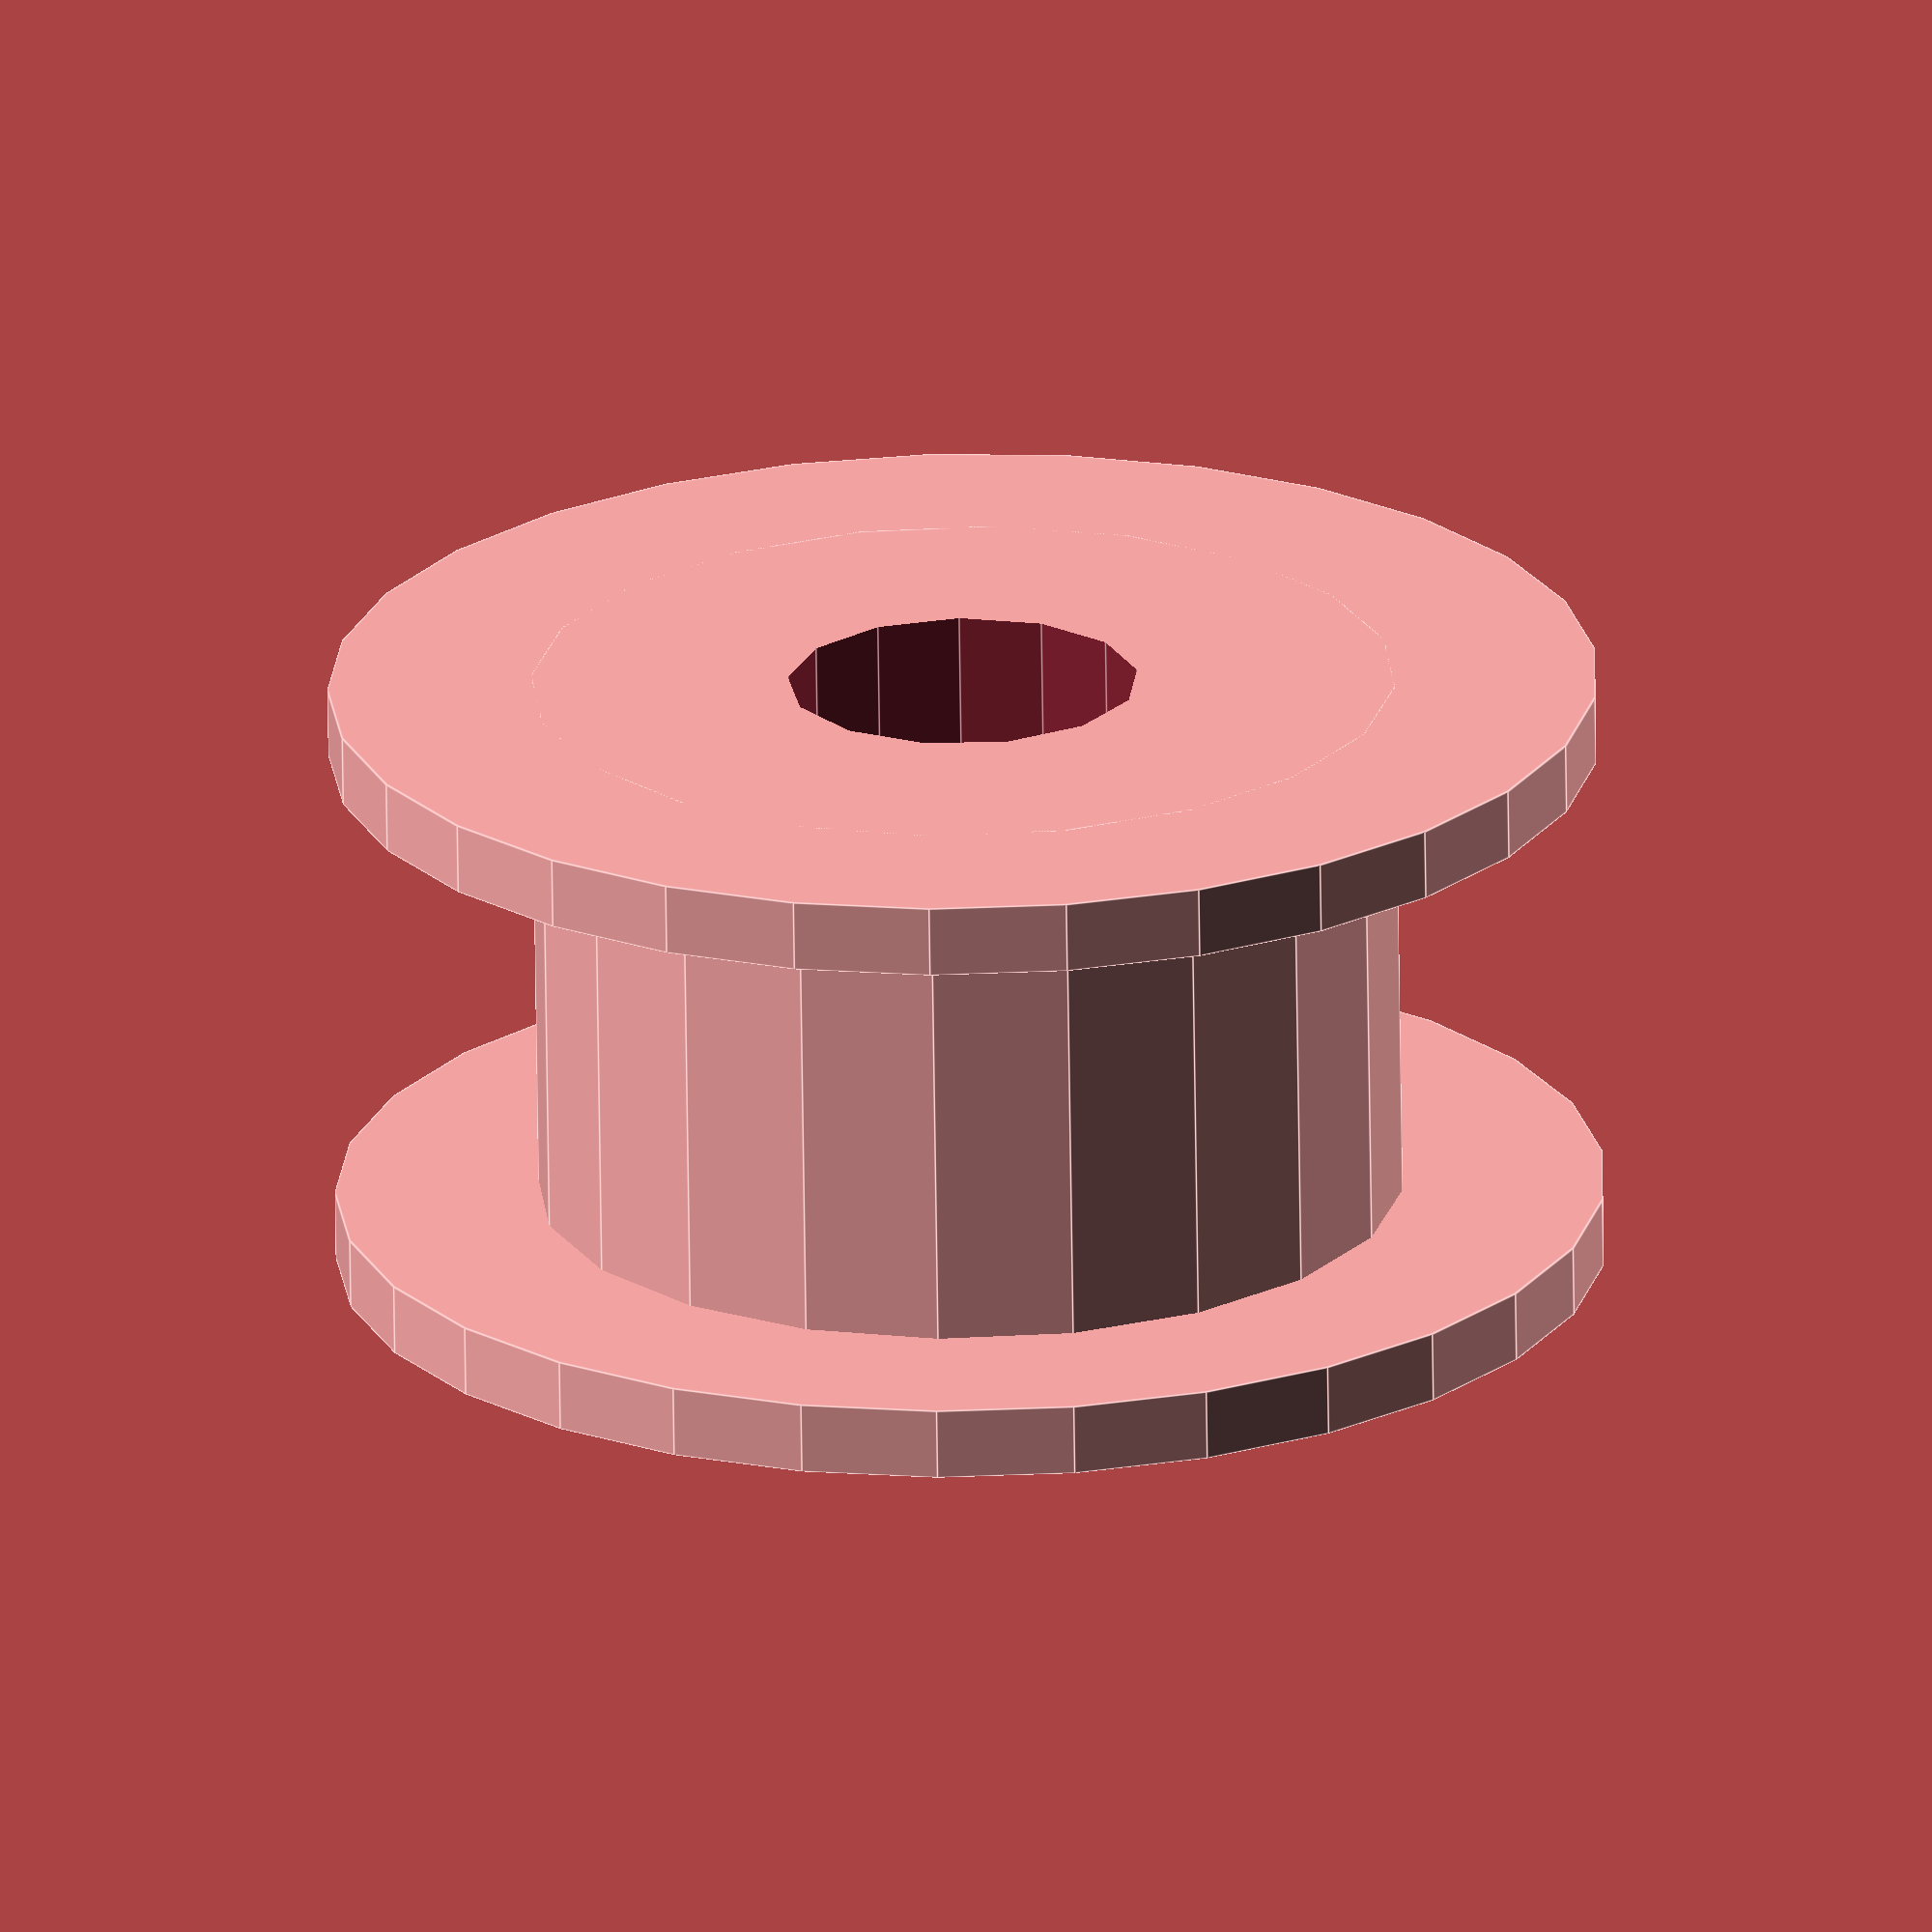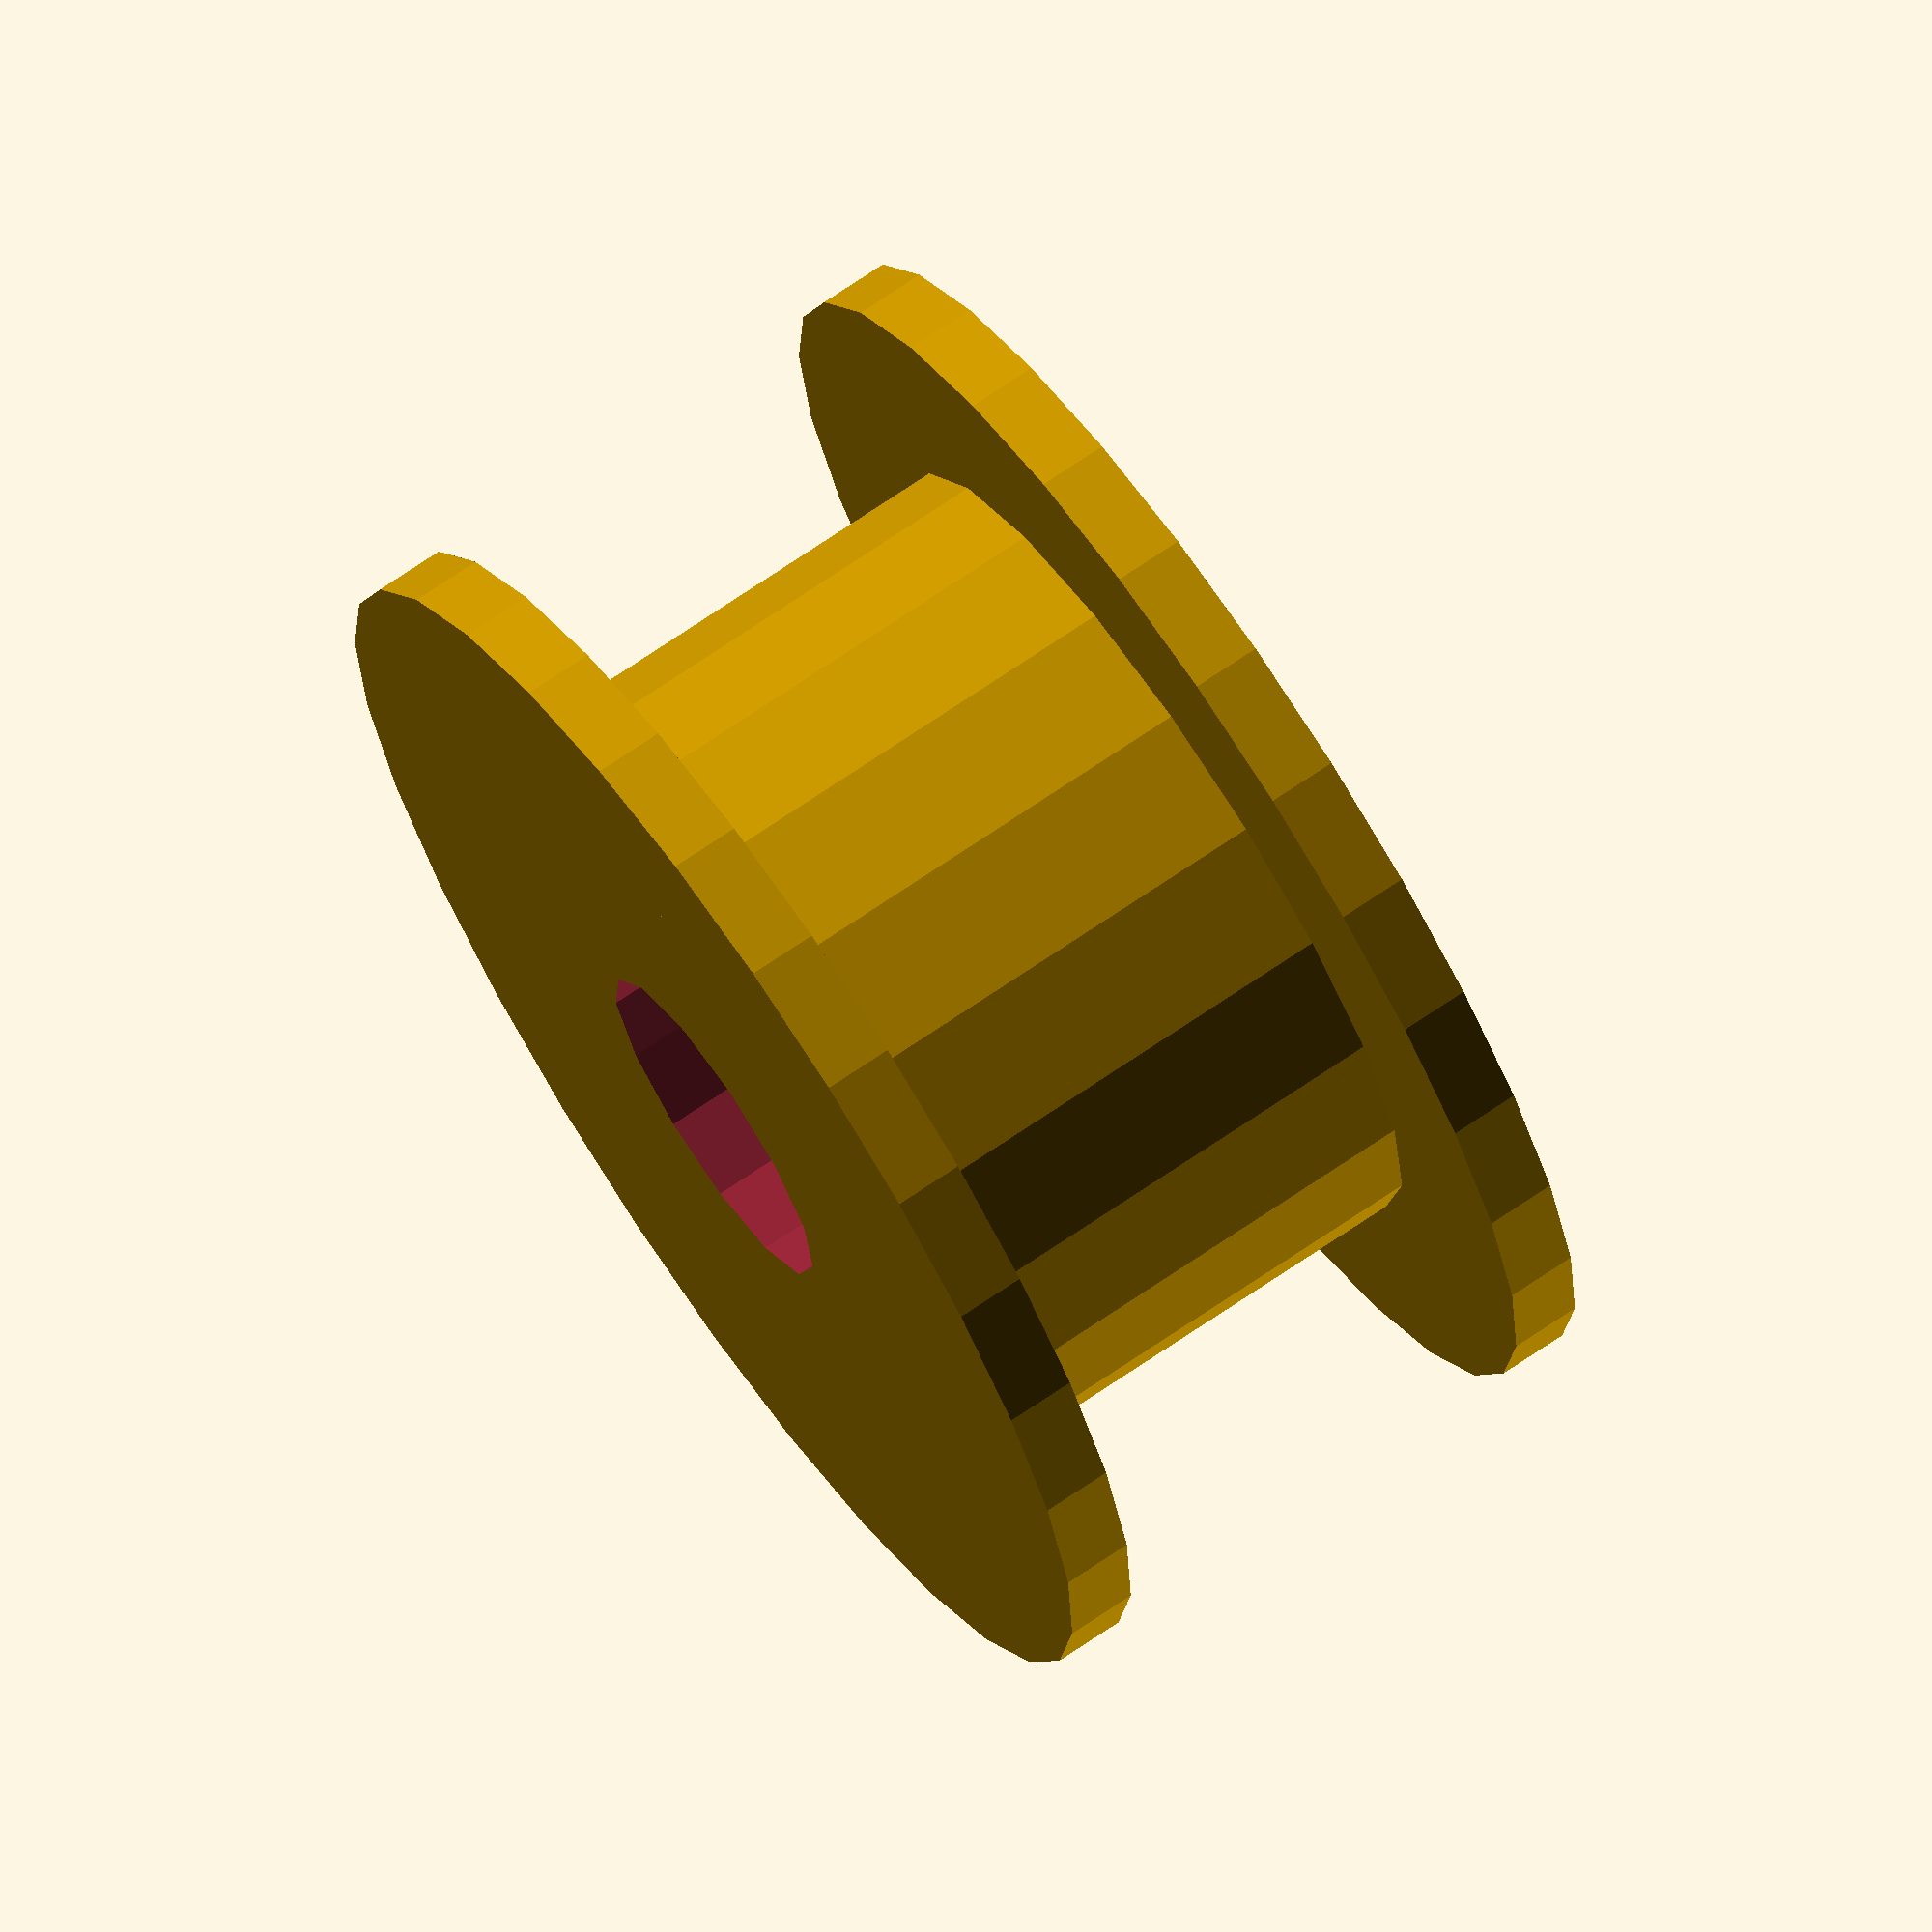
<openscad>
//Size based on the anycubic GT2 idler

function idler_outer_diameter() = 17.89;
function idler_inner_diameter() = 12.20;
function idler_hole_diameter() = 4.95;
function idler_height() = 8.57;

module idler() {
    difference() {
        union() {
            cylinder(d = idler_inner_diameter(), h = idler_height());
            cylinder(d = idler_outer_diameter(), h = 1);

            translate([0, 0, idler_height() - 1])
                cylinder(d = idler_outer_diameter(), h = 1);
        }

        translate([0, 0, -idler_height()])
            cylinder(d = idler_hole_diameter(), h = idler_height() * 3, $fn = 13);
    }
}

idler();
</openscad>
<views>
elev=249.0 azim=229.7 roll=359.2 proj=o view=edges
elev=109.2 azim=356.8 roll=304.4 proj=o view=solid
</views>
